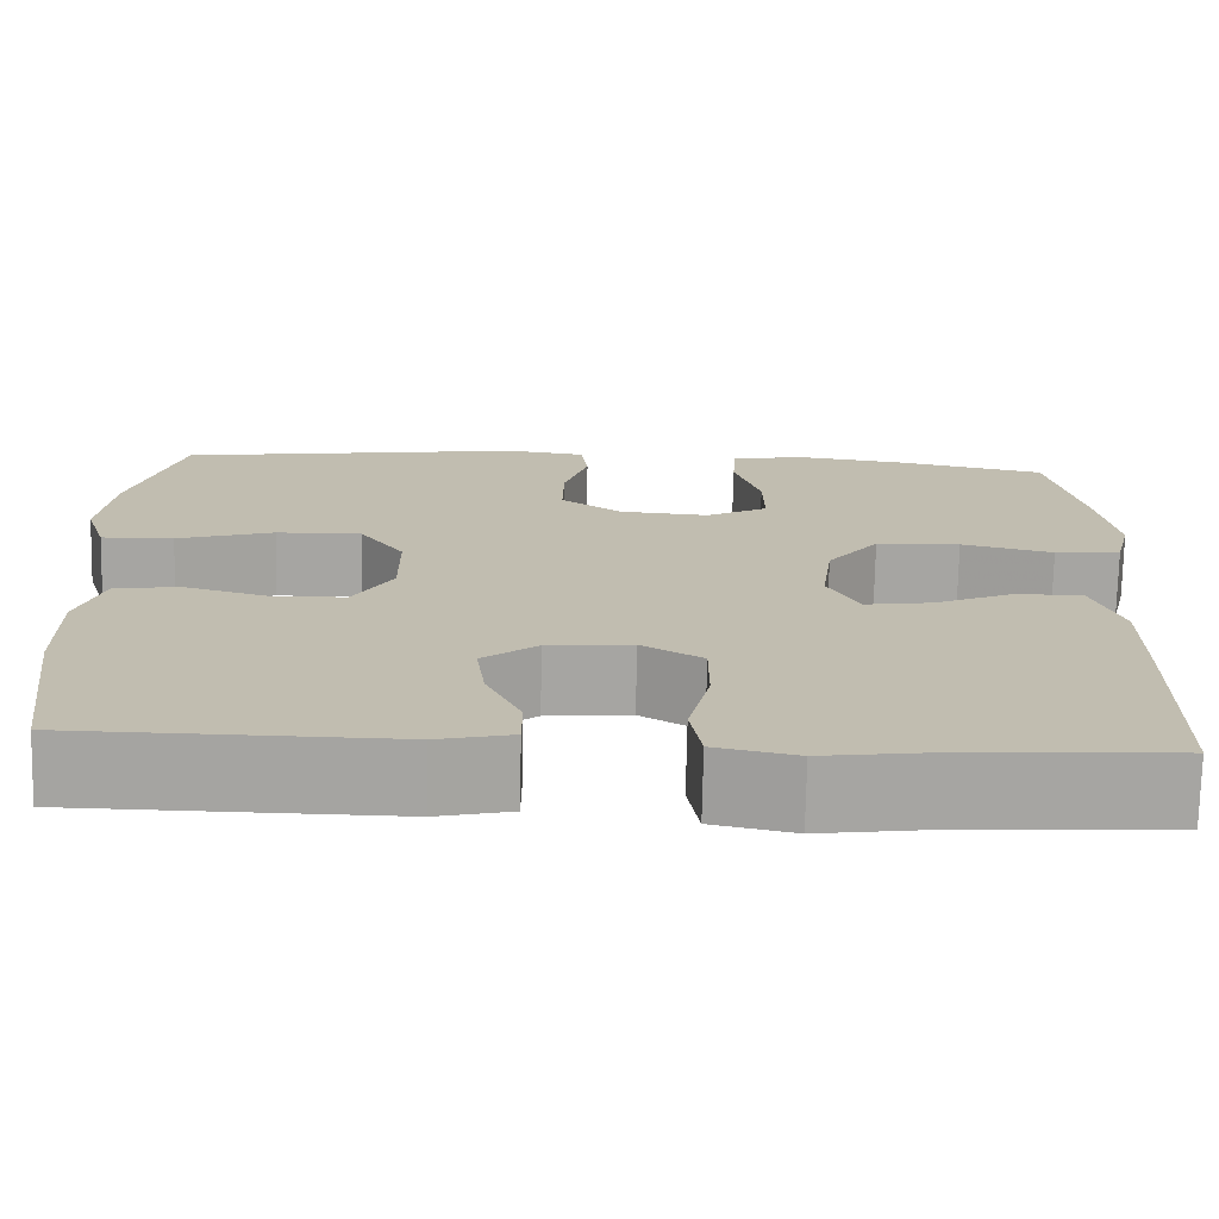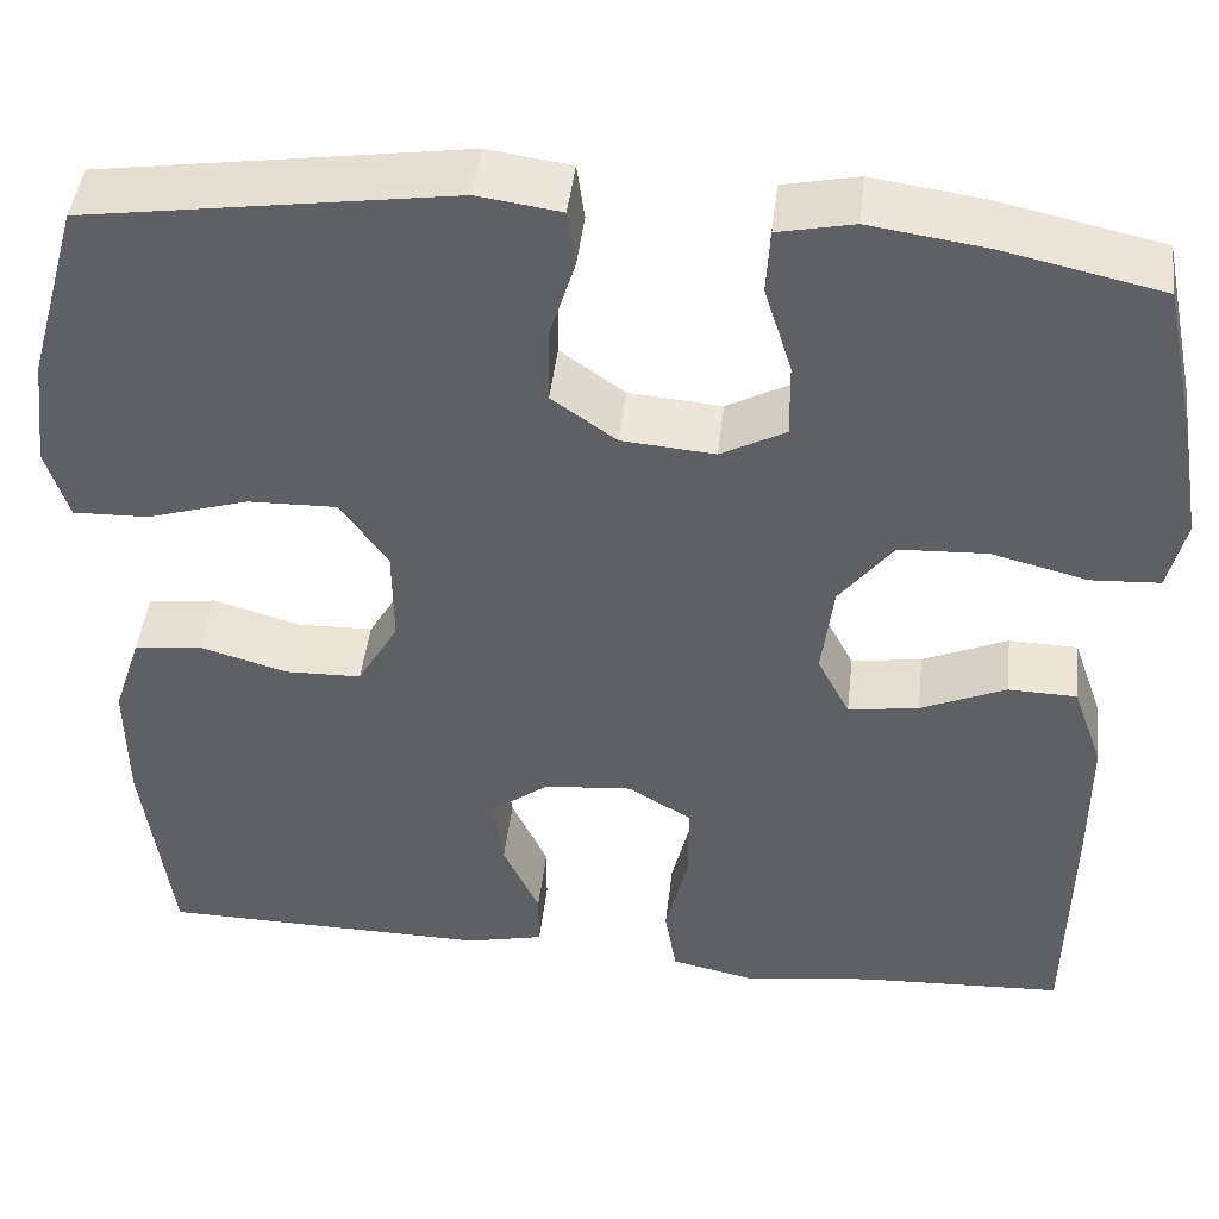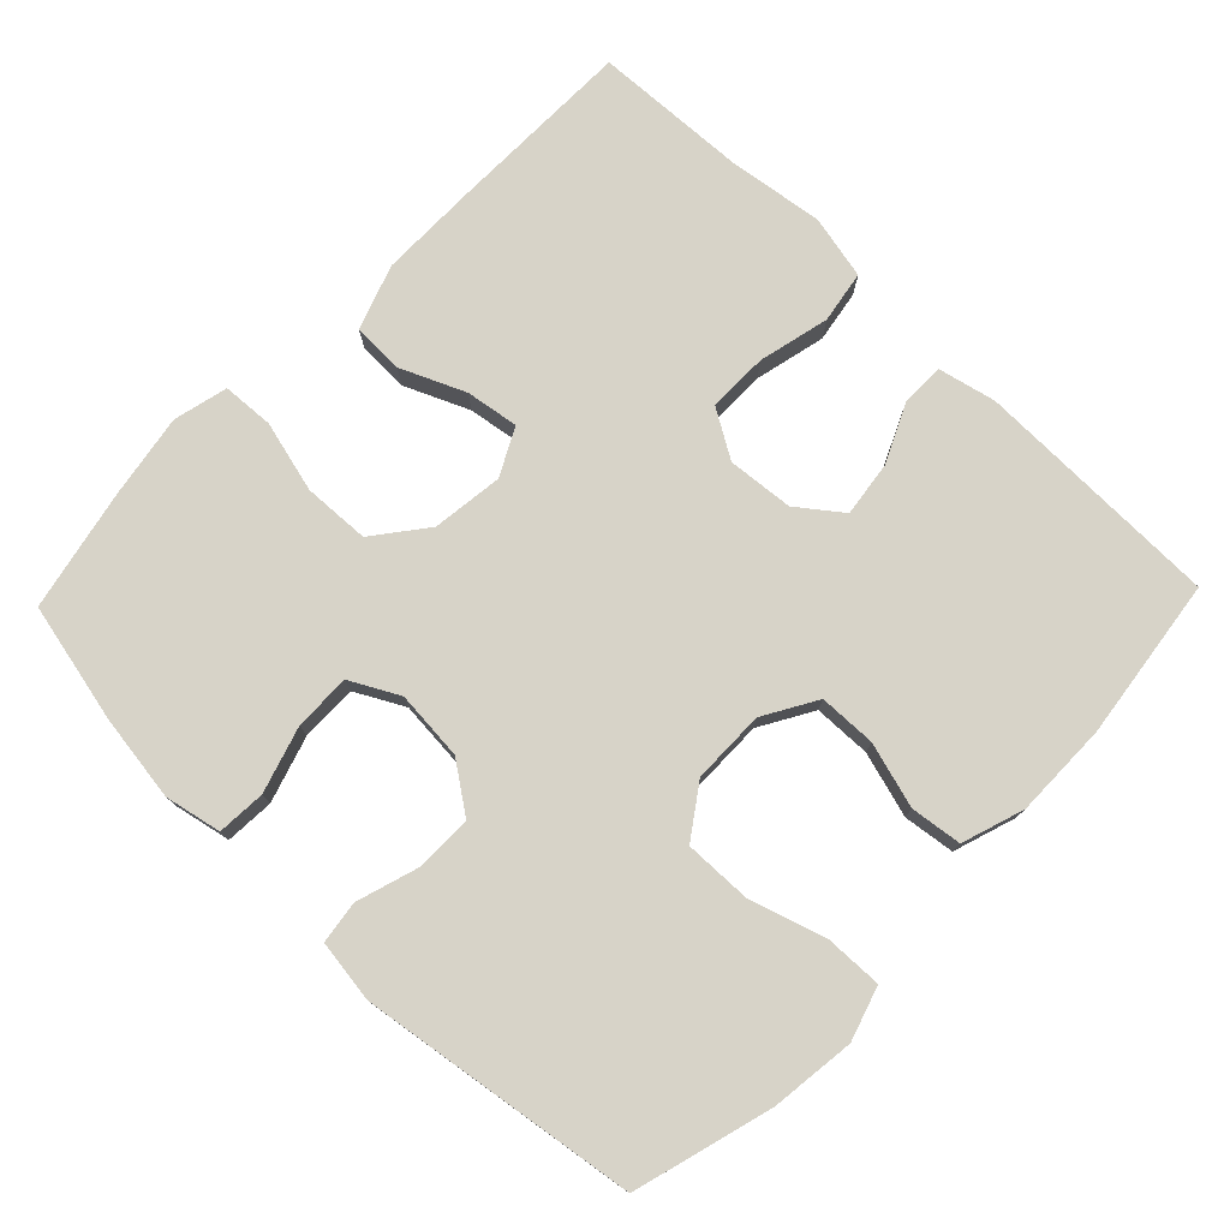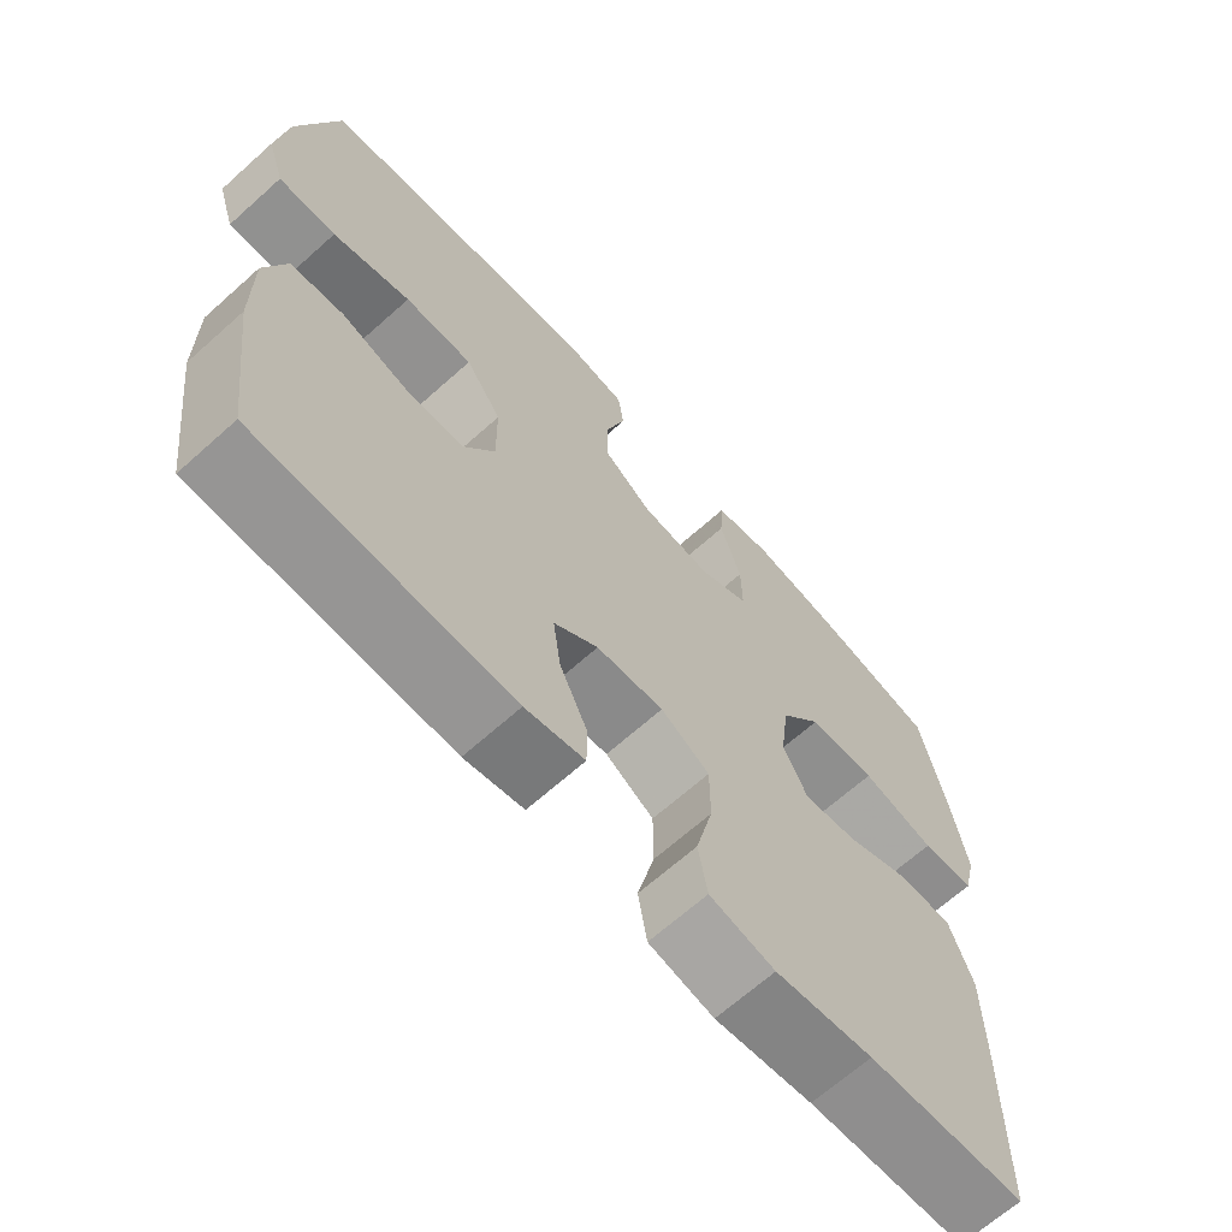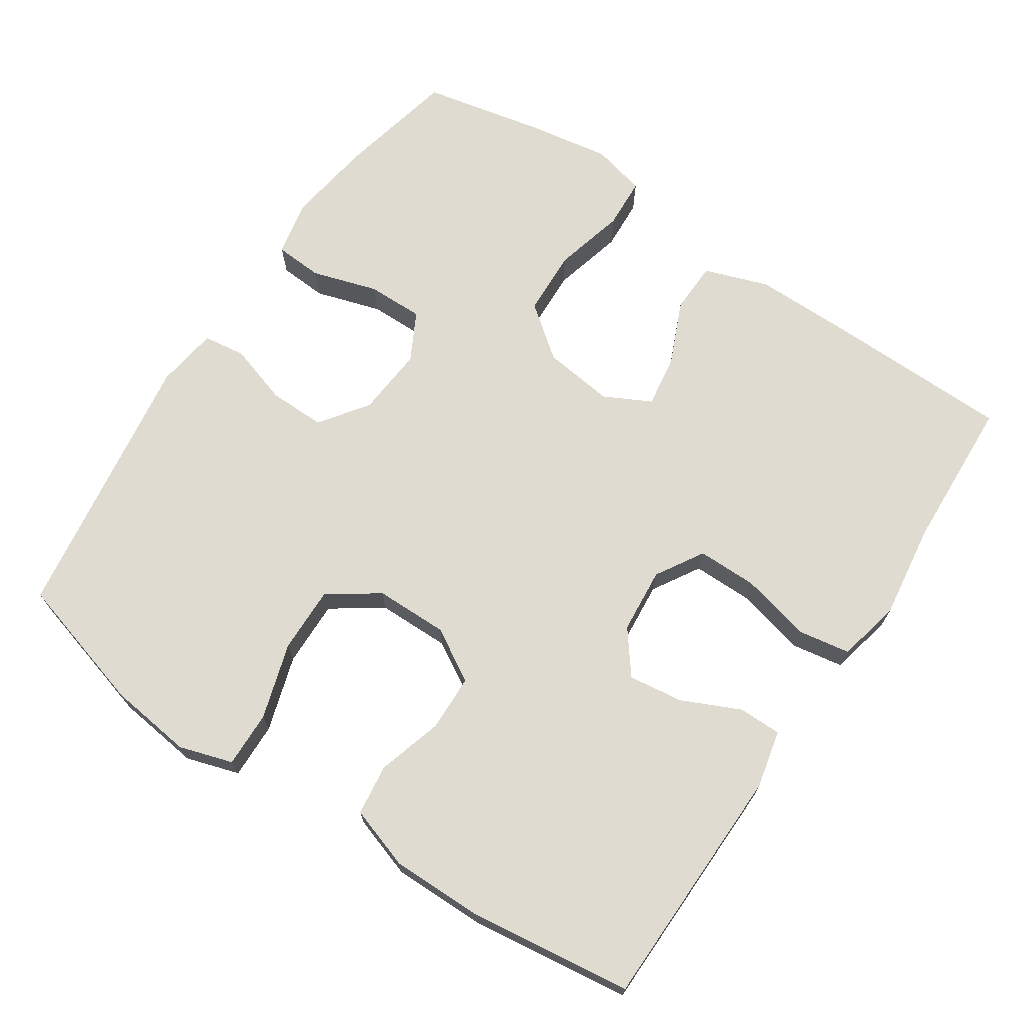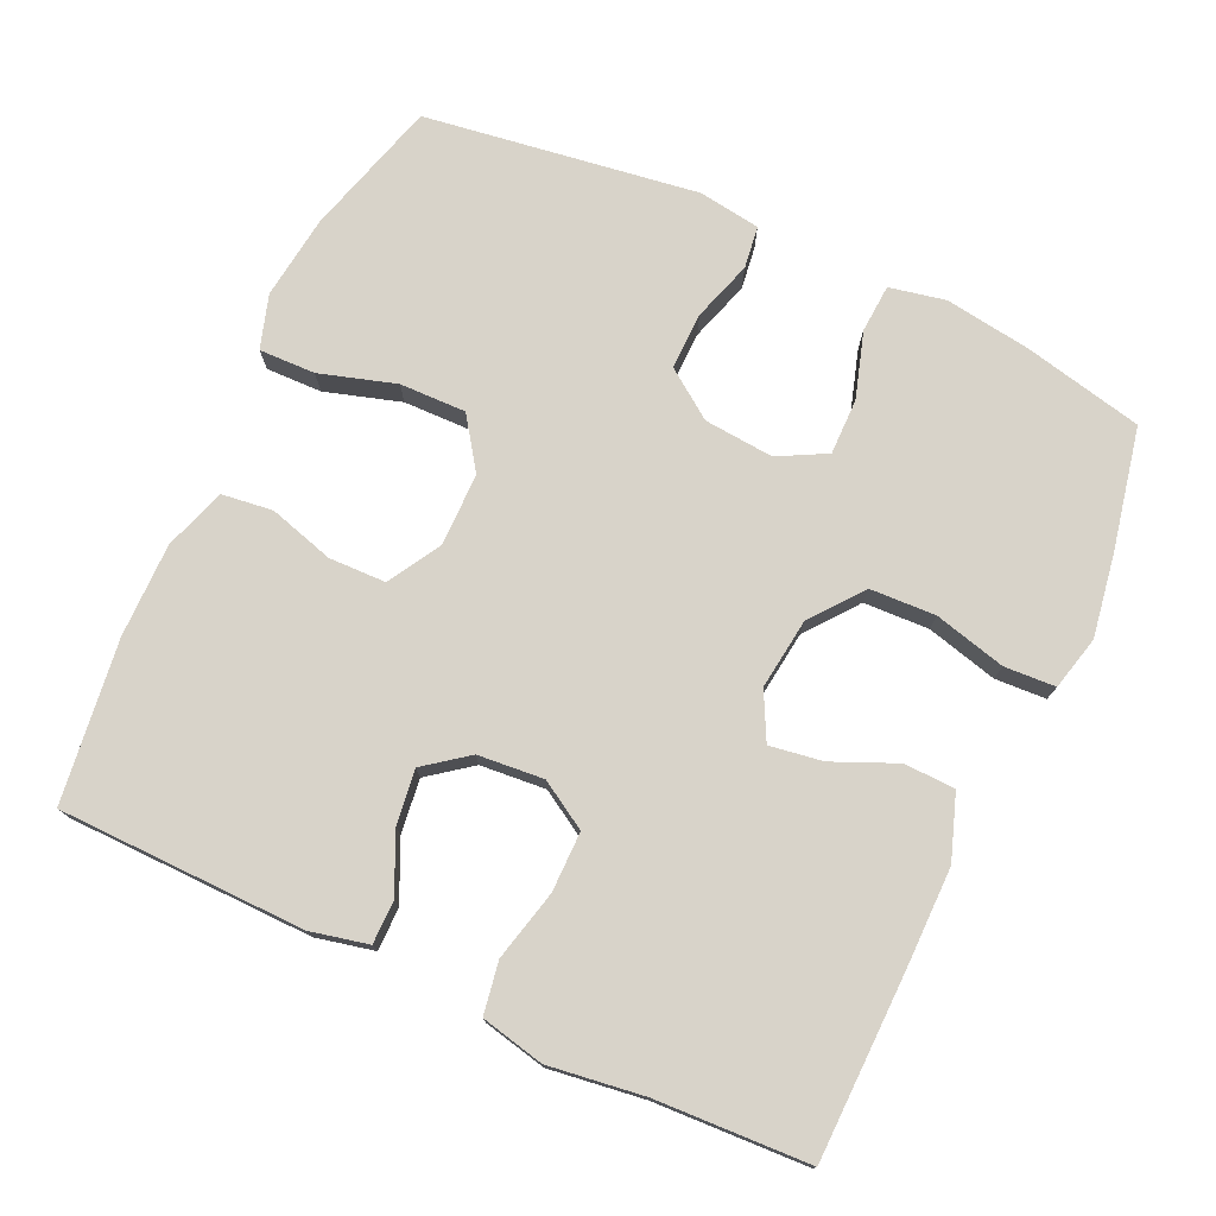
<metadata>
{"format":"obj","ext":"obj","renderer":"f3d","projection":"perspective","resolution":1024,"background":"white","views":[{"elev":-73.5,"azim":178.8,"up":"+Z"},{"elev":45.0,"azim":-173.5,"up":"+Z"},{"elev":76.7,"azim":44.0,"up":"+Y"},{"elev":-66.9,"azim":131.9,"up":"+Z"},{"elev":70.1,"azim":123.8,"up":"+Y"},{"elev":75.8,"azim":-155.1,"up":"+Y"}]}
</metadata>
<code>
v -0.5 0.07 0.5
v -0.337 0.07 0.536
v -0.219 0.07 0.553
v -0.142 0.07 0.537
v -0.138 0.07 0.471
v -0.166 0.07 0.381
v -0.167 0.07 0.304
v -0.101 0.07 0.269
v -0.006 0.07 0.277
v 0.06 0.07 0.324
v 0.059 0.07 0.402
v 0.033 0.07 0.485
v 0.041 0.07 0.543
v 0.126 0.07 0.555
v 0.5 0.07 0.5
v 0.553 0.07 0.313
v 0.567 0.07 0.198
v 0.544 0.07 0.125
v 0.467 0.07 0.127
v 0.363 0.07 0.159
v 0.272 0.07 0.161
v 0.224 0.07 0.092
v 0.223 0.07 -0.008
v 0.265 0.07 -0.08
v 0.343 0.07 -0.082
v 0.432 0.07 -0.056
v 0.502 0.07 -0.065
v 0.53 0.07 -0.15
v 0.529 0.07 -0.279
v 0.5 0.07 -0.5
v 0.162 0.07 -0.505
v 0.083 0.07 -0.487
v 0.083 0.07 -0.428
v 0.12 0.07 -0.348
v 0.13 0.07 -0.273
v 0.071 0.07 -0.228
v -0.019 0.07 -0.22
v -0.084 0.07 -0.259
v -0.084 0.07 -0.341
v -0.061 0.07 -0.438
v -0.073 0.07 -0.509
v -0.16 0.07 -0.528
v -0.29 0.07 -0.51
v -0.5 0.07 -0.5
v -0.504 0.07 -0.246
v -0.504 0.07 -0.11
v -0.473 0.07 -0.022
v -0.403 0.07 -0.02
v -0.316 0.07 -0.058
v -0.244 0.07 -0.069
v -0.211 0.07 -0.005
v -0.223 0.07 0.092
v -0.278 0.07 0.163
v -0.368 0.07 0.167
v -0.466 0.07 0.142
v -0.536 0.07 0.146
v -0.554 0.07 0.22
v -0.535 0.07 0.334
v -0.5 0 0.5
v -0.337 0 0.536
v -0.219 0 0.553
v -0.142 0 0.537
v -0.138 0 0.471
v -0.166 0 0.381
v -0.167 0 0.304
v -0.101 0 0.269
v -0.006 0 0.277
v 0.06 0 0.324
v 0.059 0 0.402
v 0.033 0 0.485
v 0.041 0 0.543
v 0.126 0 0.555
v 0.5 0 0.5
v 0.553 0 0.313
v 0.567 0 0.198
v 0.544 0 0.125
v 0.467 0 0.127
v 0.363 0 0.159
v 0.272 0 0.161
v 0.224 0 0.092
v 0.223 0 -0.008
v 0.265 0 -0.08
v 0.343 0 -0.082
v 0.432 0 -0.056
v 0.502 0 -0.065
v 0.53 0 -0.15
v 0.529 0 -0.279
v 0.5 0 -0.5
v 0.162 0 -0.505
v 0.083 0 -0.487
v 0.083 0 -0.428
v 0.12 0 -0.348
v 0.13 0 -0.273
v 0.071 0 -0.228
v -0.019 0 -0.22
v -0.084 0 -0.259
v -0.084 0 -0.341
v -0.061 0 -0.438
v -0.073 0 -0.509
v -0.16 0 -0.528
v -0.29 0 -0.51
v -0.5 0 -0.5
v -0.504 0 -0.246
v -0.504 0 -0.11
v -0.473 0 -0.022
v -0.403 0 -0.02
v -0.316 0 -0.058
v -0.244 0 -0.069
v -0.211 0 -0.005
v -0.223 0 0.092
v -0.278 0 0.163
v -0.368 0 0.167
v -0.466 0 0.142
v -0.536 0 0.146
v -0.554 0 0.22
v -0.535 0 0.334
f 54 55 56 57
f 53 54 57 58
f 46 47 48 49
f 46 49 50
f 43 44 45 46
f 43 46 50
f 42 43 50 51
f 39 40 41 42
f 38 39 42 51
f 31 32 33 34
f 31 34 35
f 30 31 35
f 29 30 35 36
f 25 26 27 28
f 24 25 28 29
f 17 18 19 20
f 17 20 21
f 16 17 21
f 15 16 21
f 14 15 21 22
f 11 12 13 14
f 10 11 14 22
f 3 4 5 6
f 3 6 7
f 2 3 7
f 53 58 1 2
f 52 53 2 7
f 37 38 51 52
f 36 37 52 7
f 24 29 36
f 23 24 36 7
f 9 10 22 23
f 8 9 23
f 7 8 23
f 115 114 113 112
f 116 115 112 111
f 107 106 105 104
f 108 107 104
f 104 103 102 101
f 108 104 101
f 109 108 101 100
f 100 99 98 97
f 109 100 97 96
f 92 91 90 89
f 93 92 89
f 93 89 88
f 94 93 88 87
f 86 85 84 83
f 87 86 83 82
f 78 77 76 75
f 79 78 75
f 79 75 74
f 79 74 73
f 80 79 73 72
f 72 71 70 69
f 80 72 69 68
f 64 63 62 61
f 65 64 61
f 65 61 60
f 60 59 116 111
f 65 60 111 110
f 110 109 96 95
f 65 110 95 94
f 94 87 82
f 65 94 82 81
f 81 80 68 67
f 81 67 66
f 81 66 65
f 1 59 60 2
f 2 60 61 3
f 3 61 62 4
f 4 62 63 5
f 5 63 64 6
f 6 64 65 7
f 7 65 66 8
f 8 66 67 9
f 9 67 68 10
f 10 68 69 11
f 11 69 70 12
f 12 70 71 13
f 13 71 72 14
f 14 72 73 15
f 15 73 74 16
f 16 74 75 17
f 17 75 76 18
f 18 76 77 19
f 19 77 78 20
f 20 78 79 21
f 21 79 80 22
f 22 80 81 23
f 23 81 82 24
f 24 82 83 25
f 25 83 84 26
f 26 84 85 27
f 27 85 86 28
f 28 86 87 29
f 29 87 88 30
f 30 88 89 31
f 31 89 90 32
f 32 90 91 33
f 33 91 92 34
f 34 92 93 35
f 35 93 94 36
f 36 94 95 37
f 37 95 96 38
f 38 96 97 39
f 39 97 98 40
f 40 98 99 41
f 41 99 100 42
f 42 100 101 43
f 43 101 102 44
f 44 102 103 45
f 45 103 104 46
f 46 104 105 47
f 47 105 106 48
f 48 106 107 49
f 49 107 108 50
f 50 108 109 51
f 51 109 110 52
f 52 110 111 53
f 53 111 112 54
f 54 112 113 55
f 55 113 114 56
f 56 114 115 57
f 57 115 116 58
f 58 116 59 1

</code>
